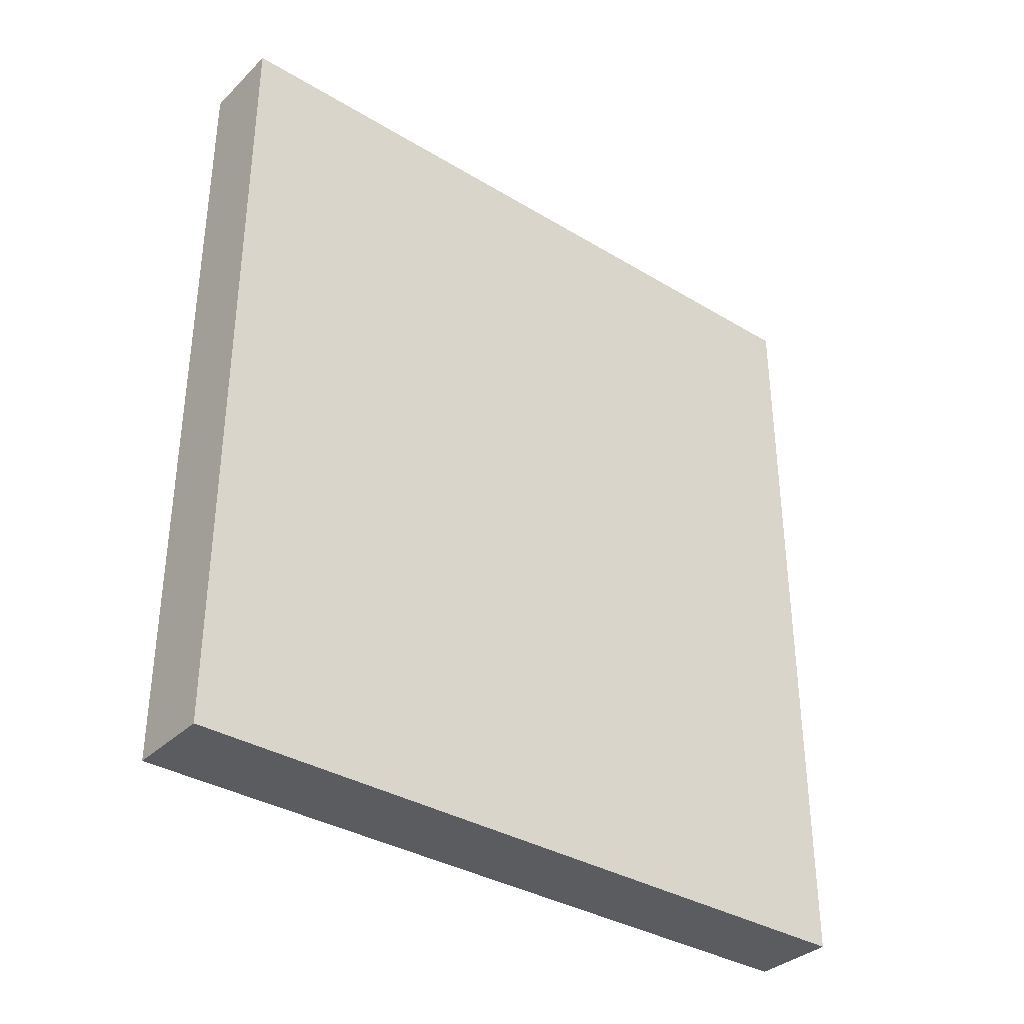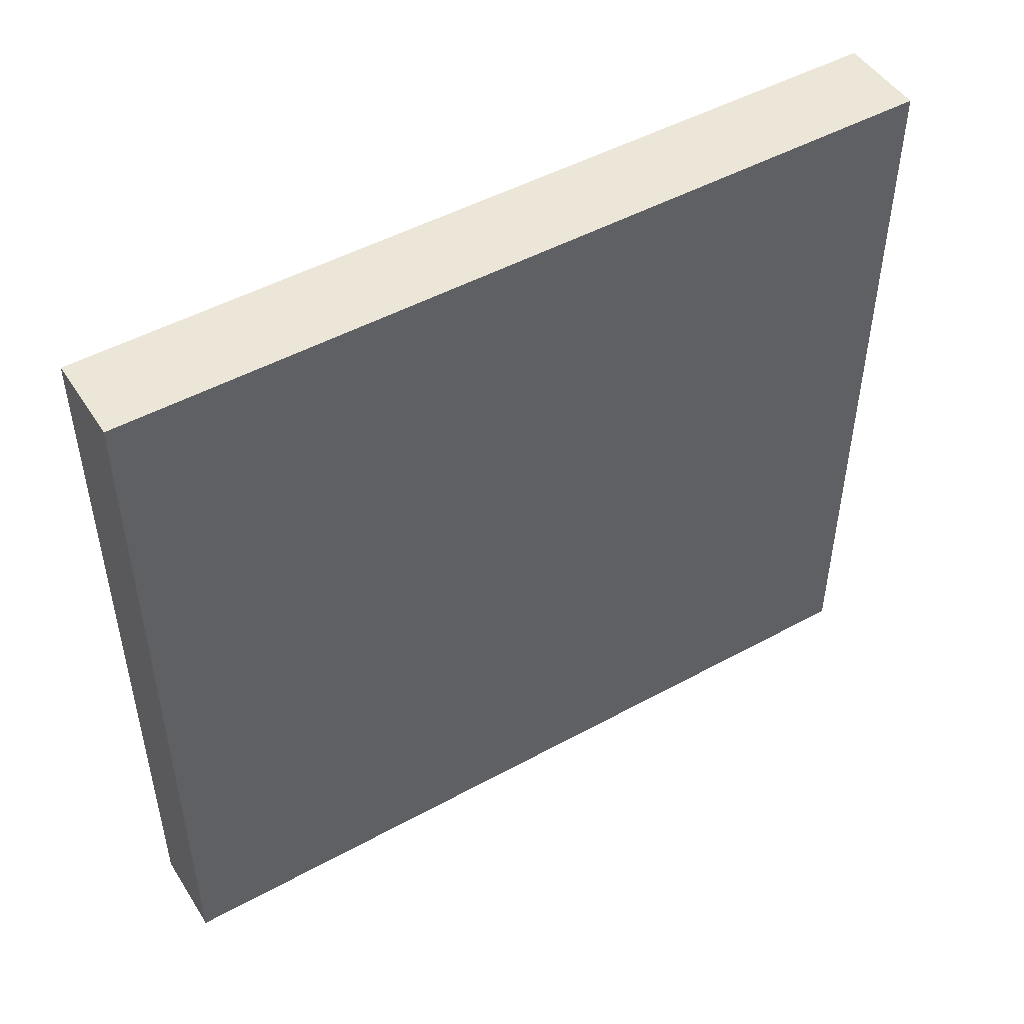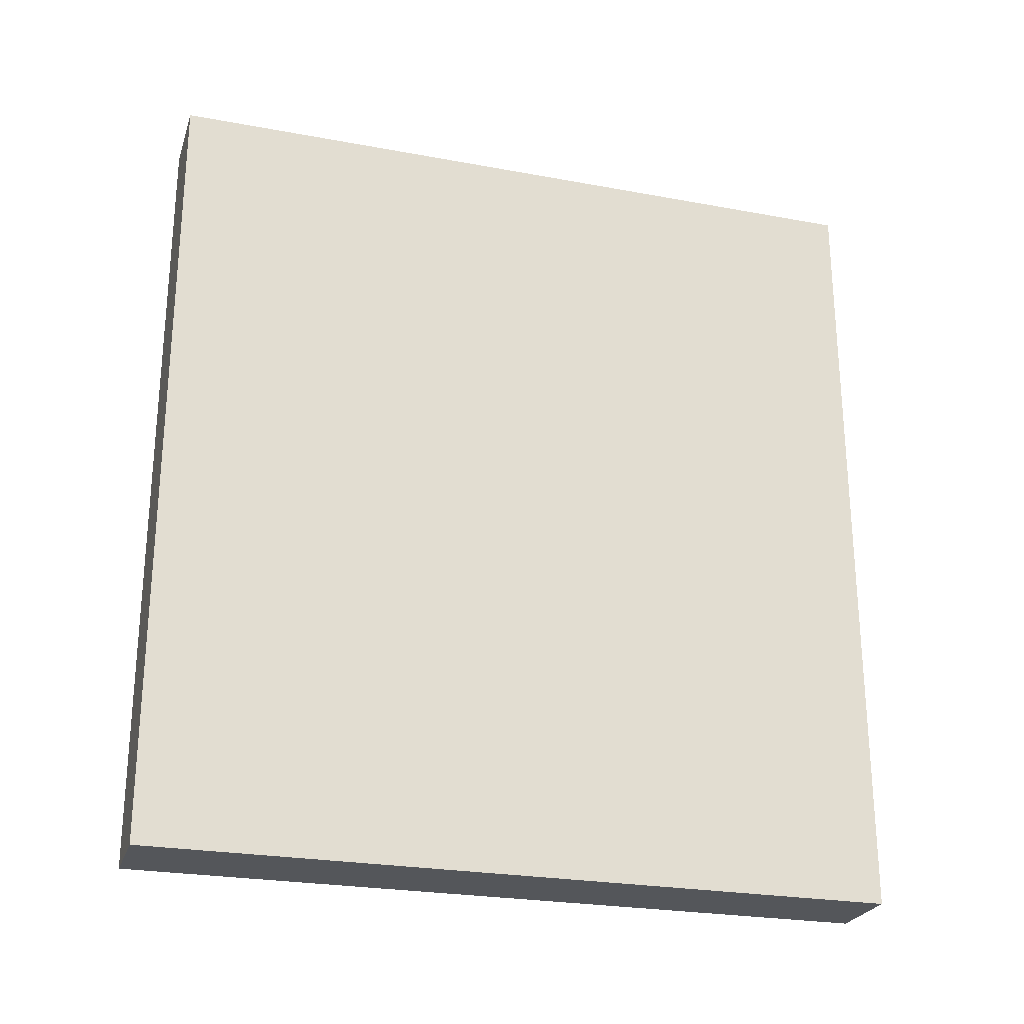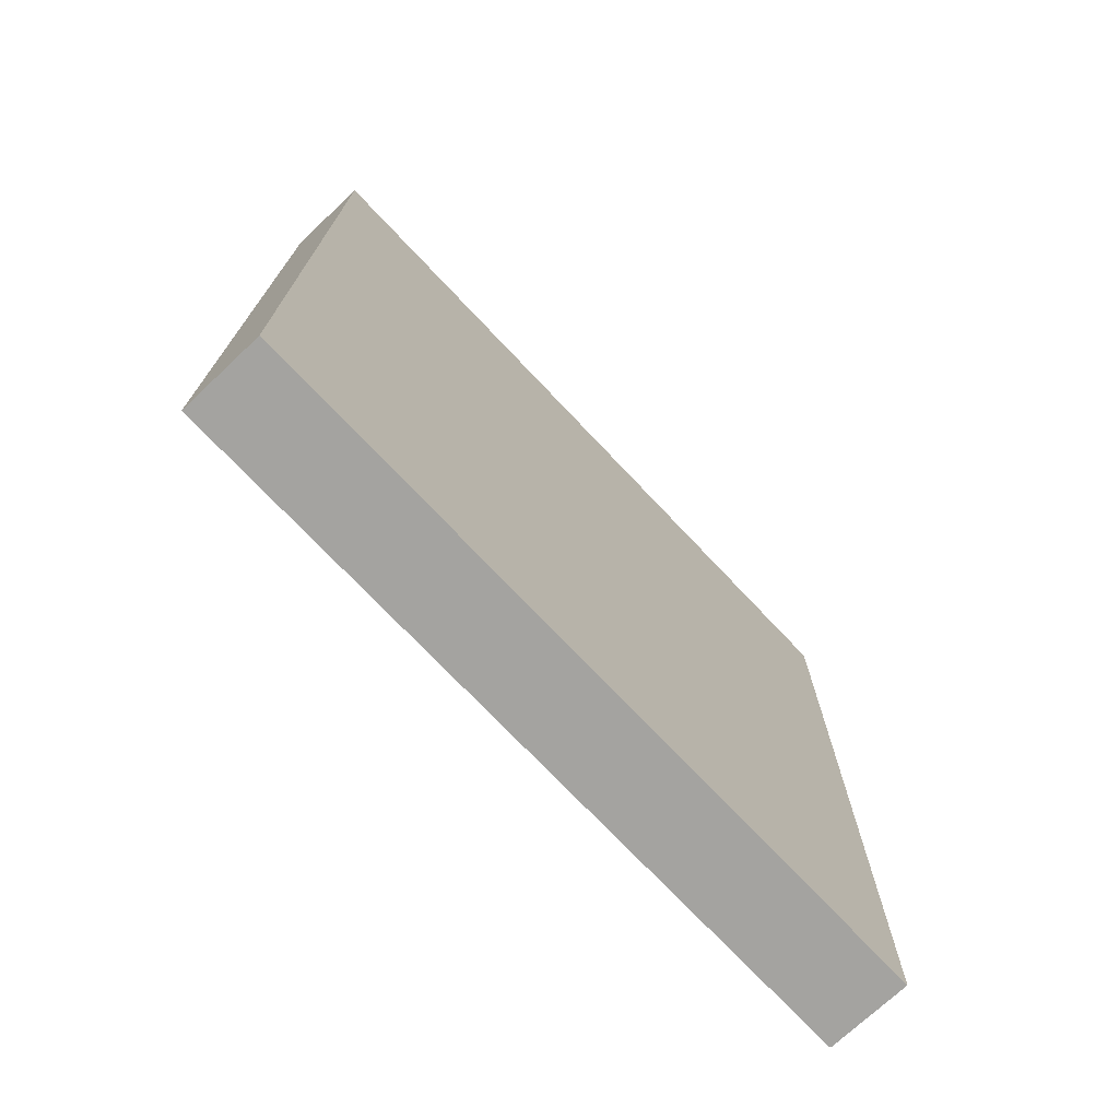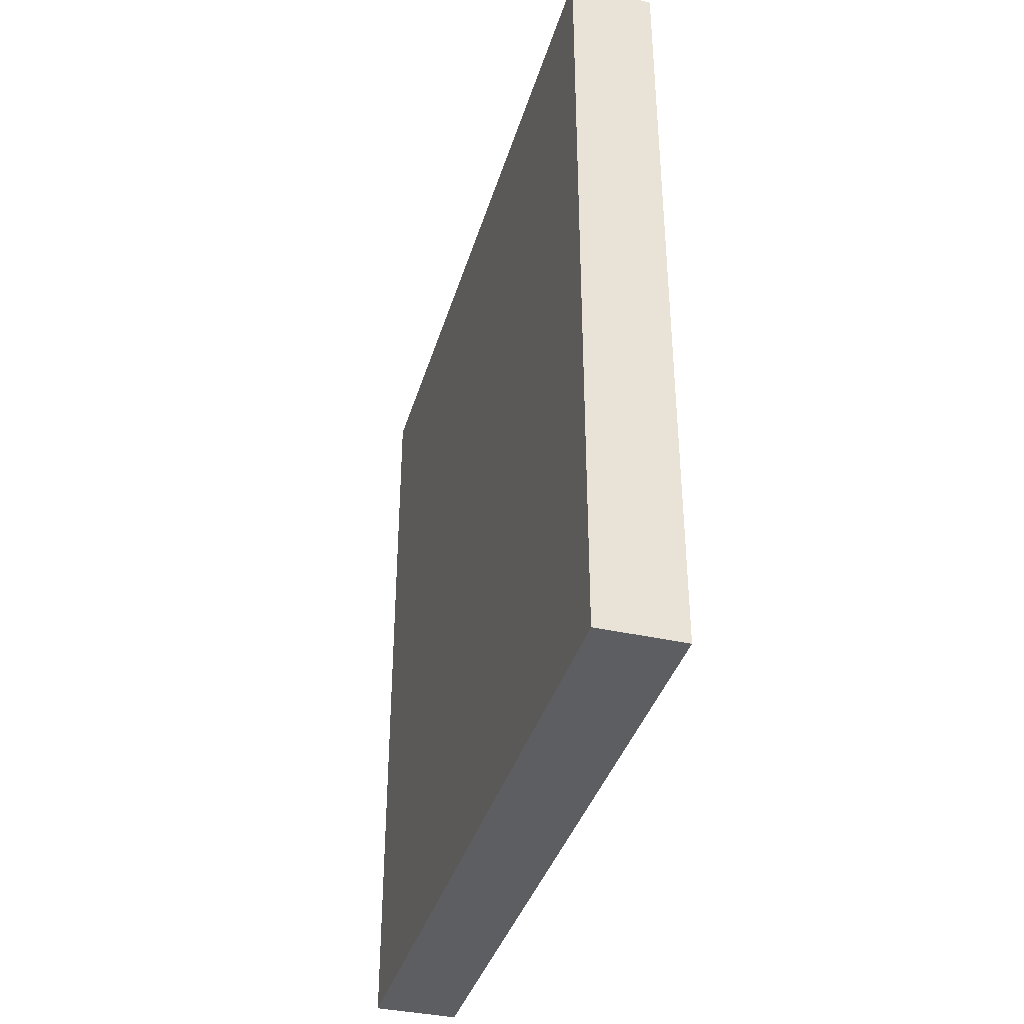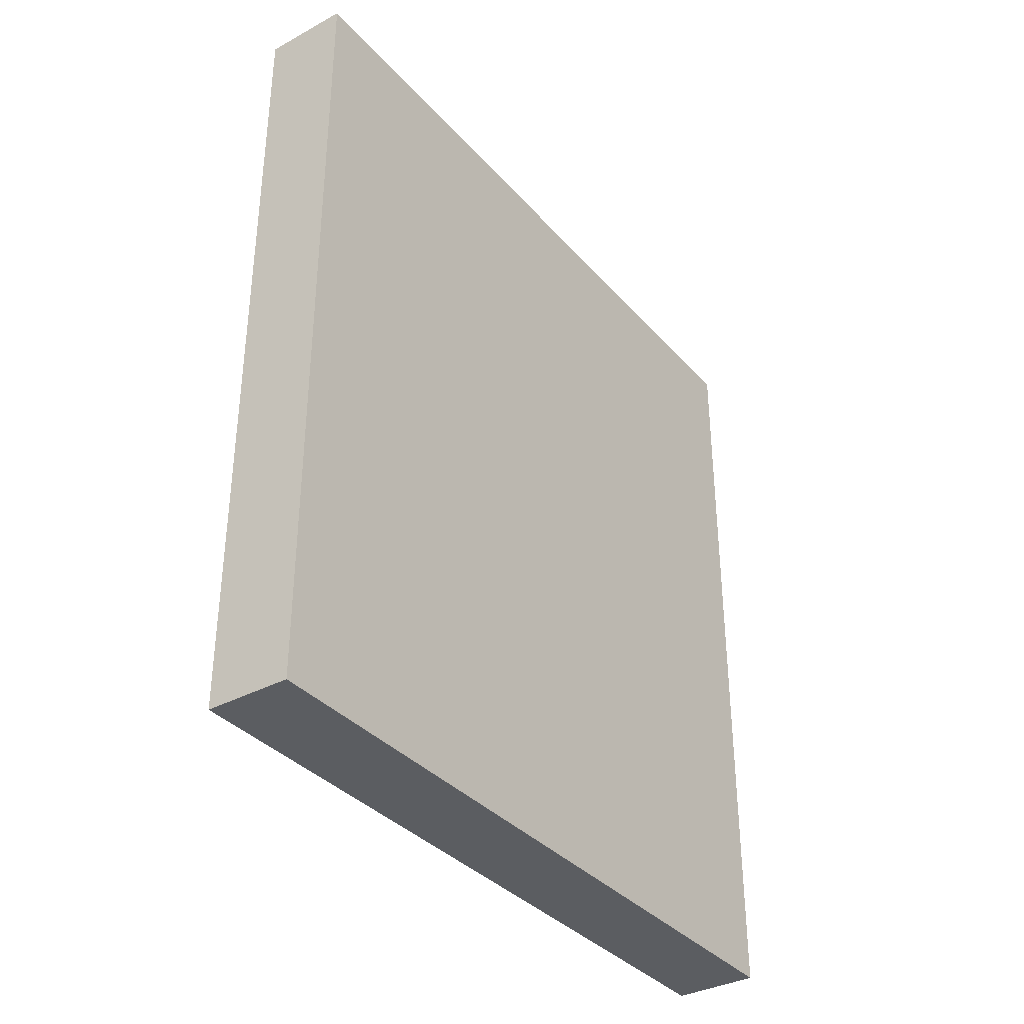
<metadata>
{"format":"obj","ext":"obj","renderer":"f3d","projection":"perspective","resolution":1024,"background":"white","views":[{"elev":-35.1,"azim":-128.7,"up":"+Y"},{"elev":48.6,"azim":58.6,"up":"+Z"},{"elev":-25.3,"azim":-106.6,"up":"+Y"},{"elev":-72.8,"azim":43.3,"up":"+Y"},{"elev":-37.8,"azim":164.0,"up":"+Y"},{"elev":-35.7,"azim":-144.6,"up":"+Y"}]}
</metadata>
<code>
g prop_rail_half_COL
v -0.1365 0 -0.2933
v -0.1365 2.6 -0.2933
v 0.1365 2.6 -0.2933
v 0.1365 0 -0.2933
v -0.1365 2.6 -0.2933
v -0.1365 2.6 -2.707
v 0.1365 2.6 -2.707
v 0.1365 2.6 -0.2933
v -0.1365 2.6 -2.707
v -0.1365 0 -2.707
v 0.1365 0 -2.707
v 0.1365 2.6 -2.707
v -0.1365 0 -2.707
v -0.1365 0 -0.2933
v 0.1365 0 -0.2933
v 0.1365 0 -2.707
v 0.1365 0 -0.2933
v 0.1365 2.6 -0.2933
v 0.1365 2.6 -2.707
v 0.1365 0 -2.707
v -0.1365 0 -2.707
v -0.1365 2.6 -2.707
v -0.1365 2.6 -0.2933
v -0.1365 0 -0.2933
g prop_rail_half_COL_0
f 3 2 1
f 4 3 1
f 7 6 5
f 8 7 5
f 11 10 9
f 12 11 9
f 15 14 13
f 16 15 13
f 19 18 17
f 20 19 17
f 23 22 21
f 24 23 21

</code>
